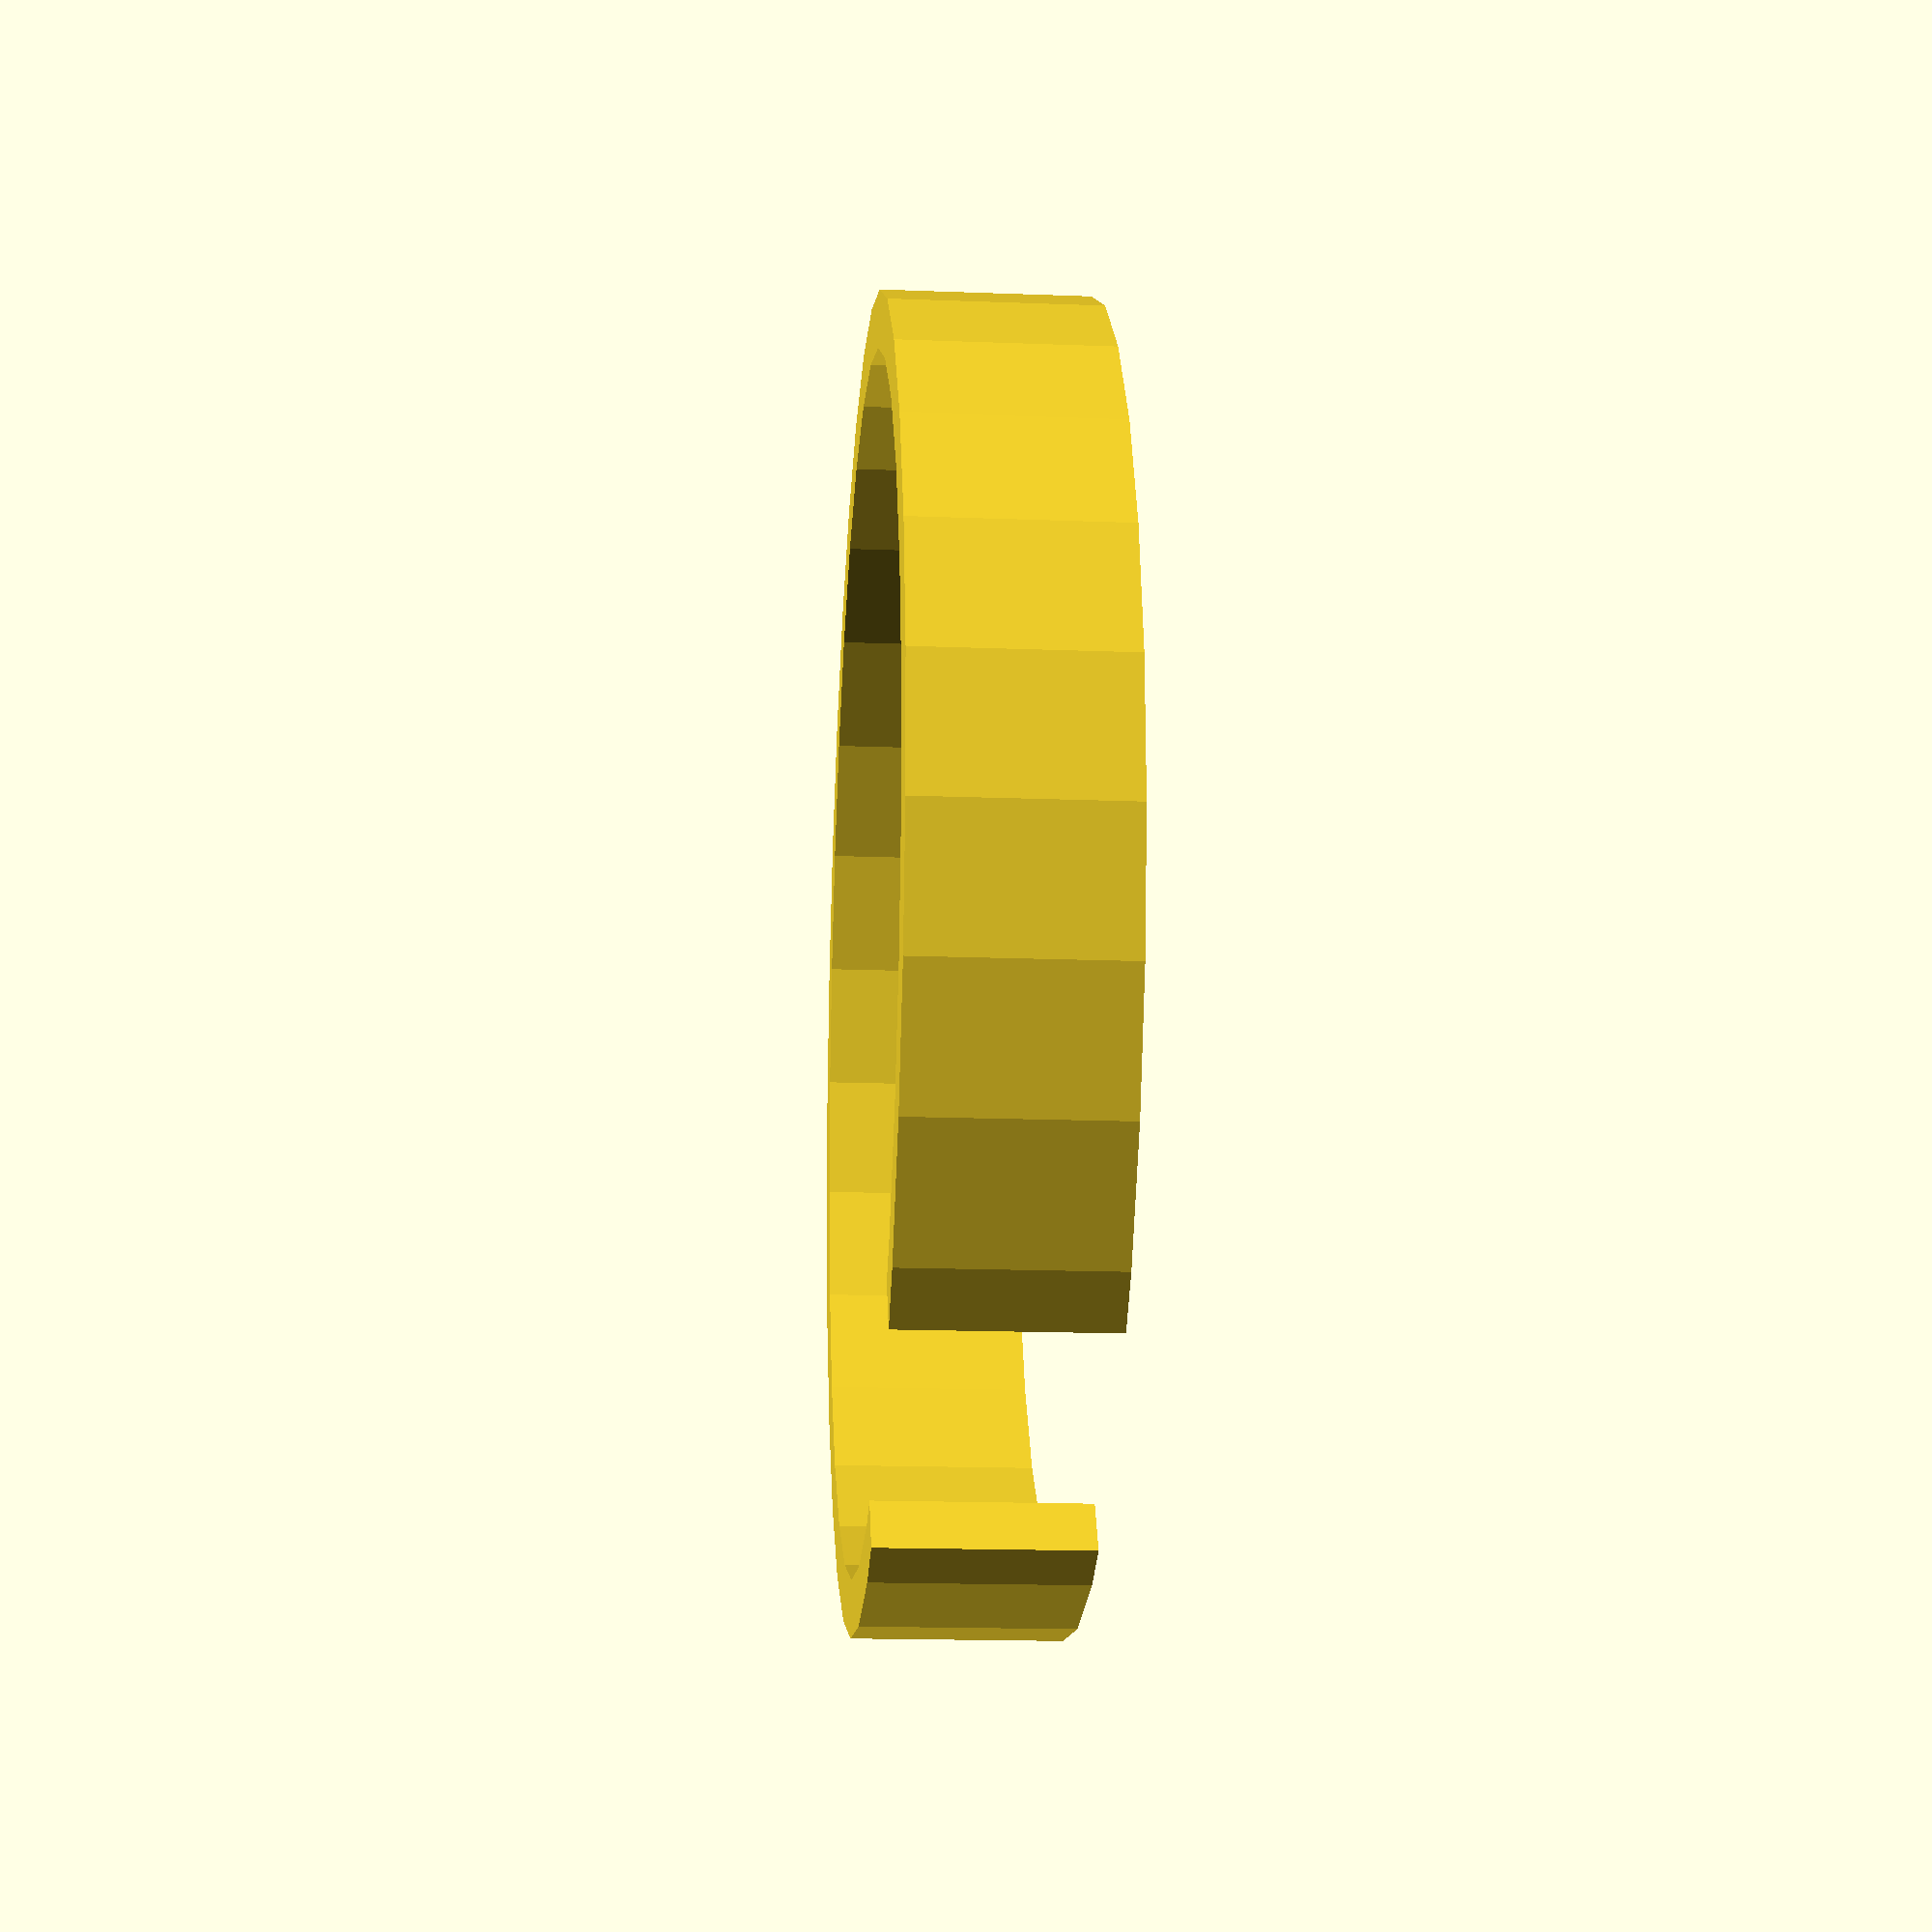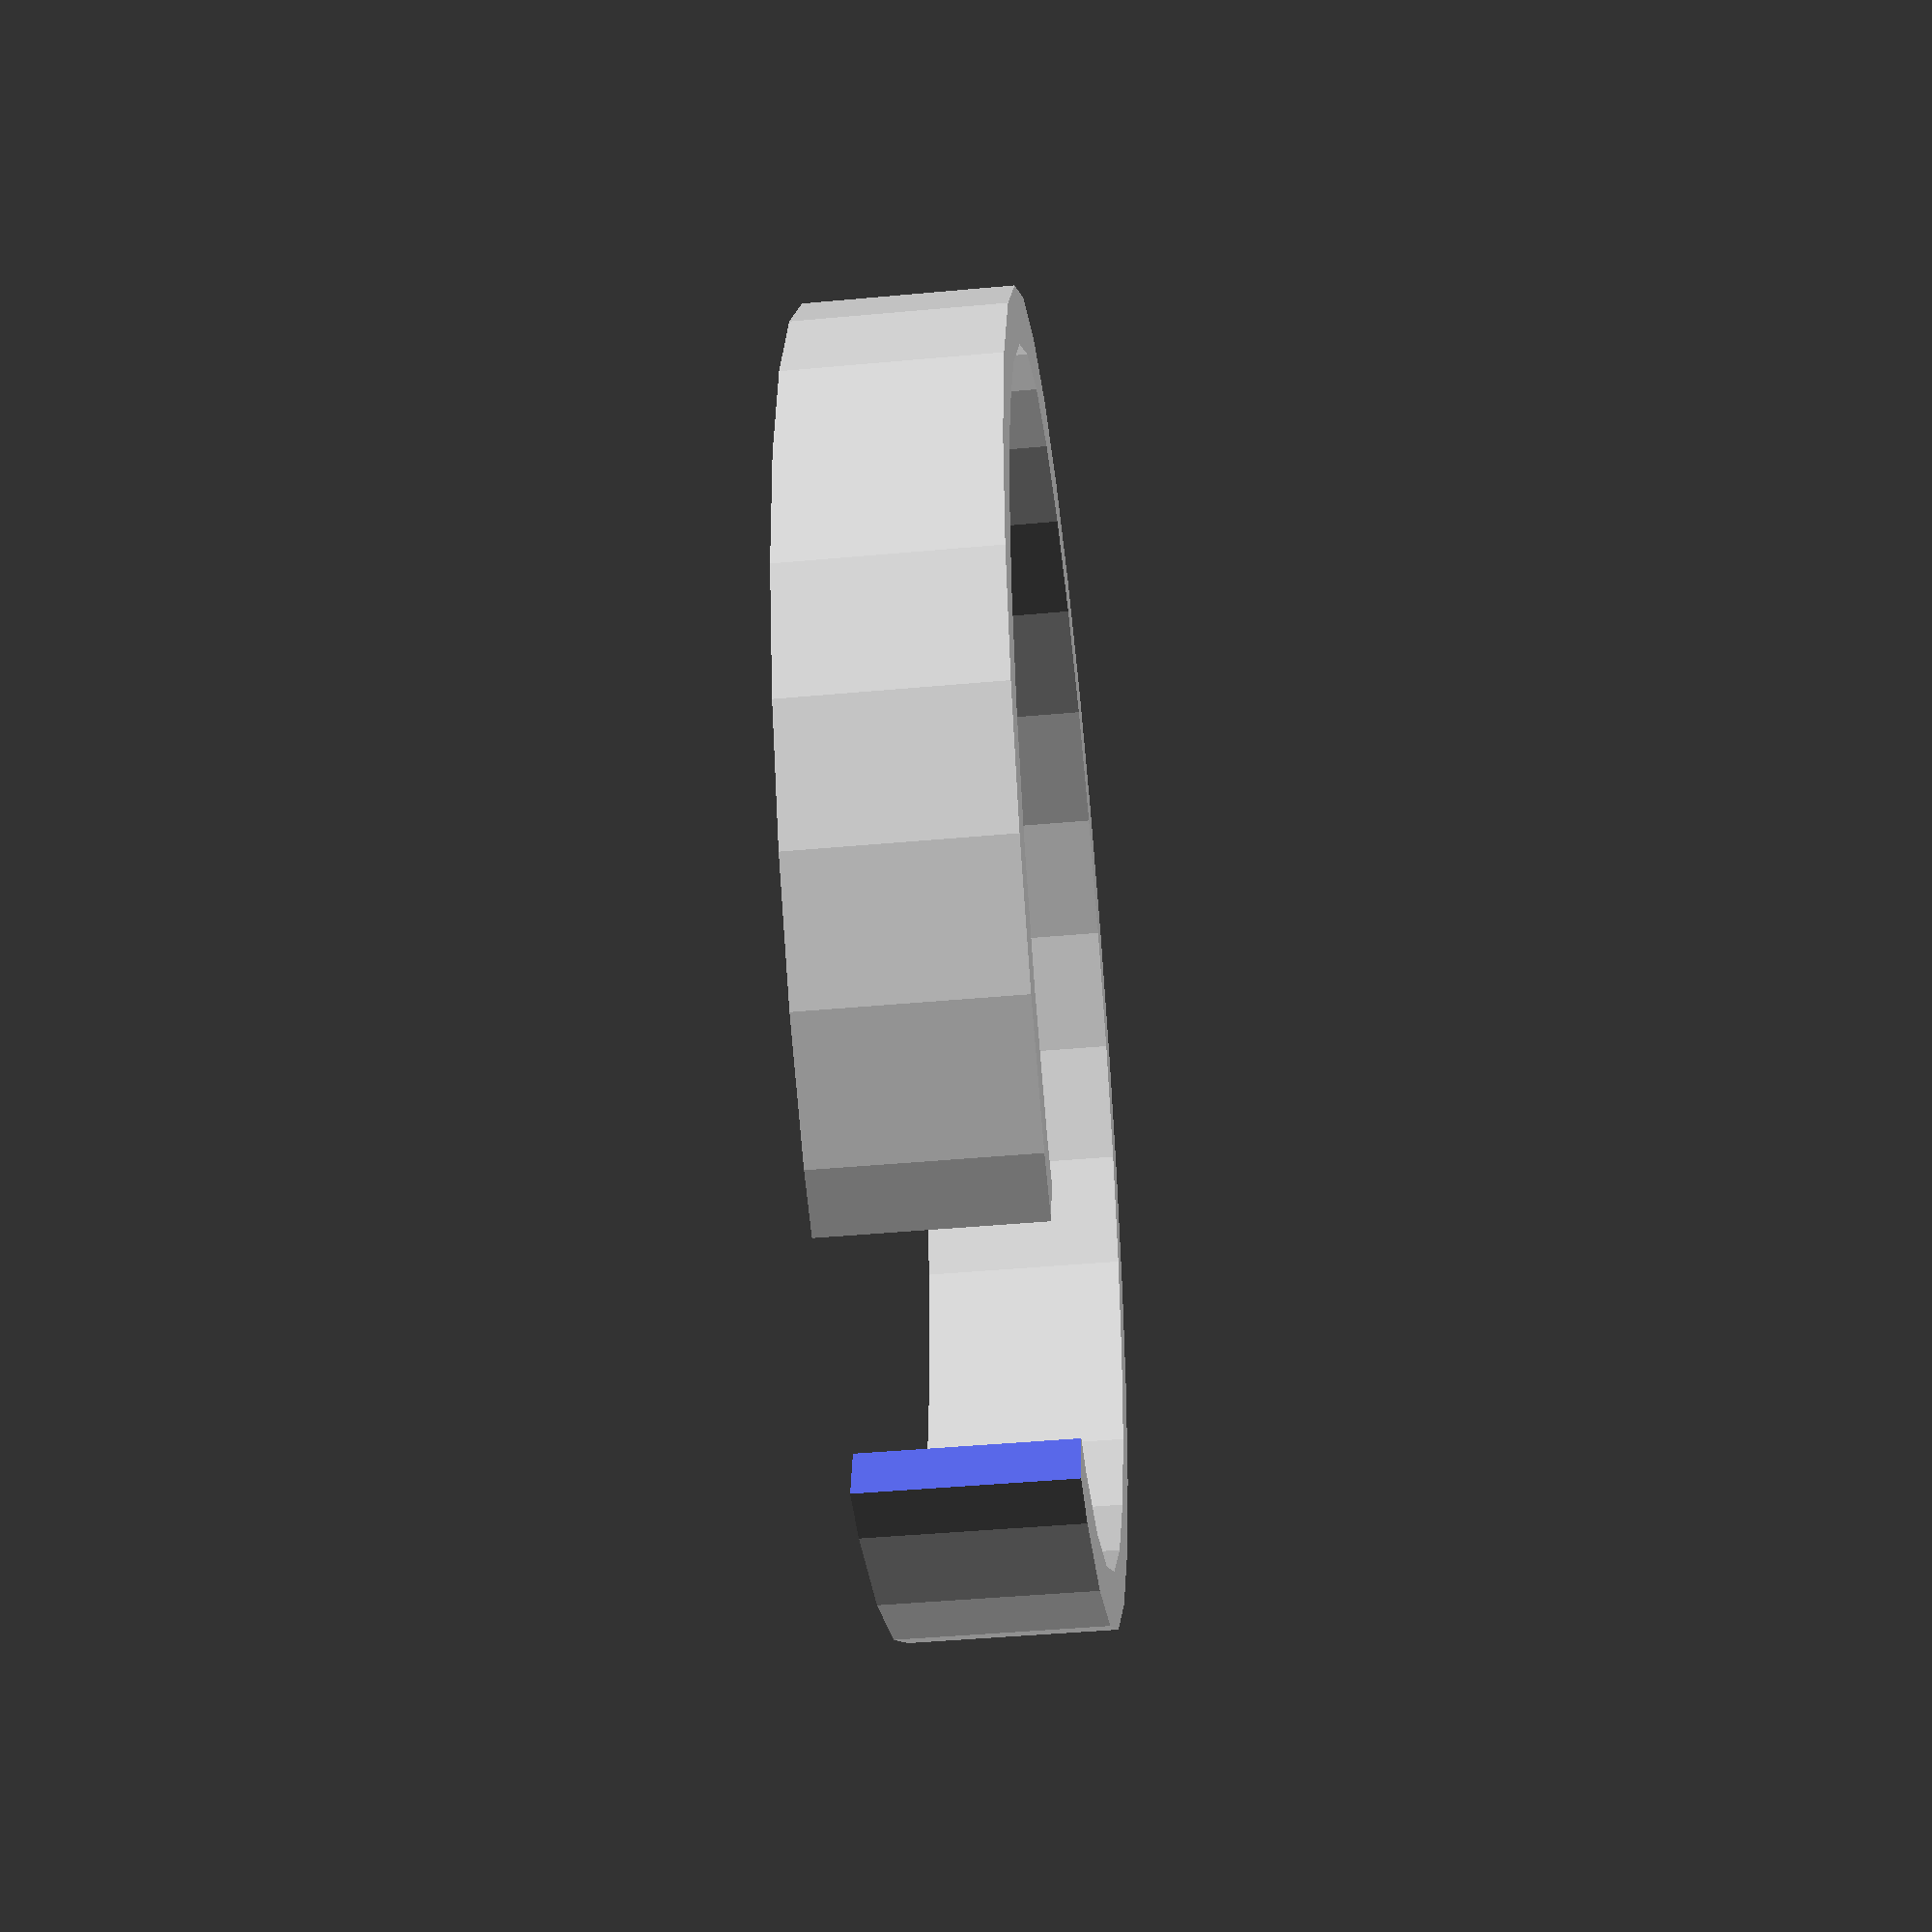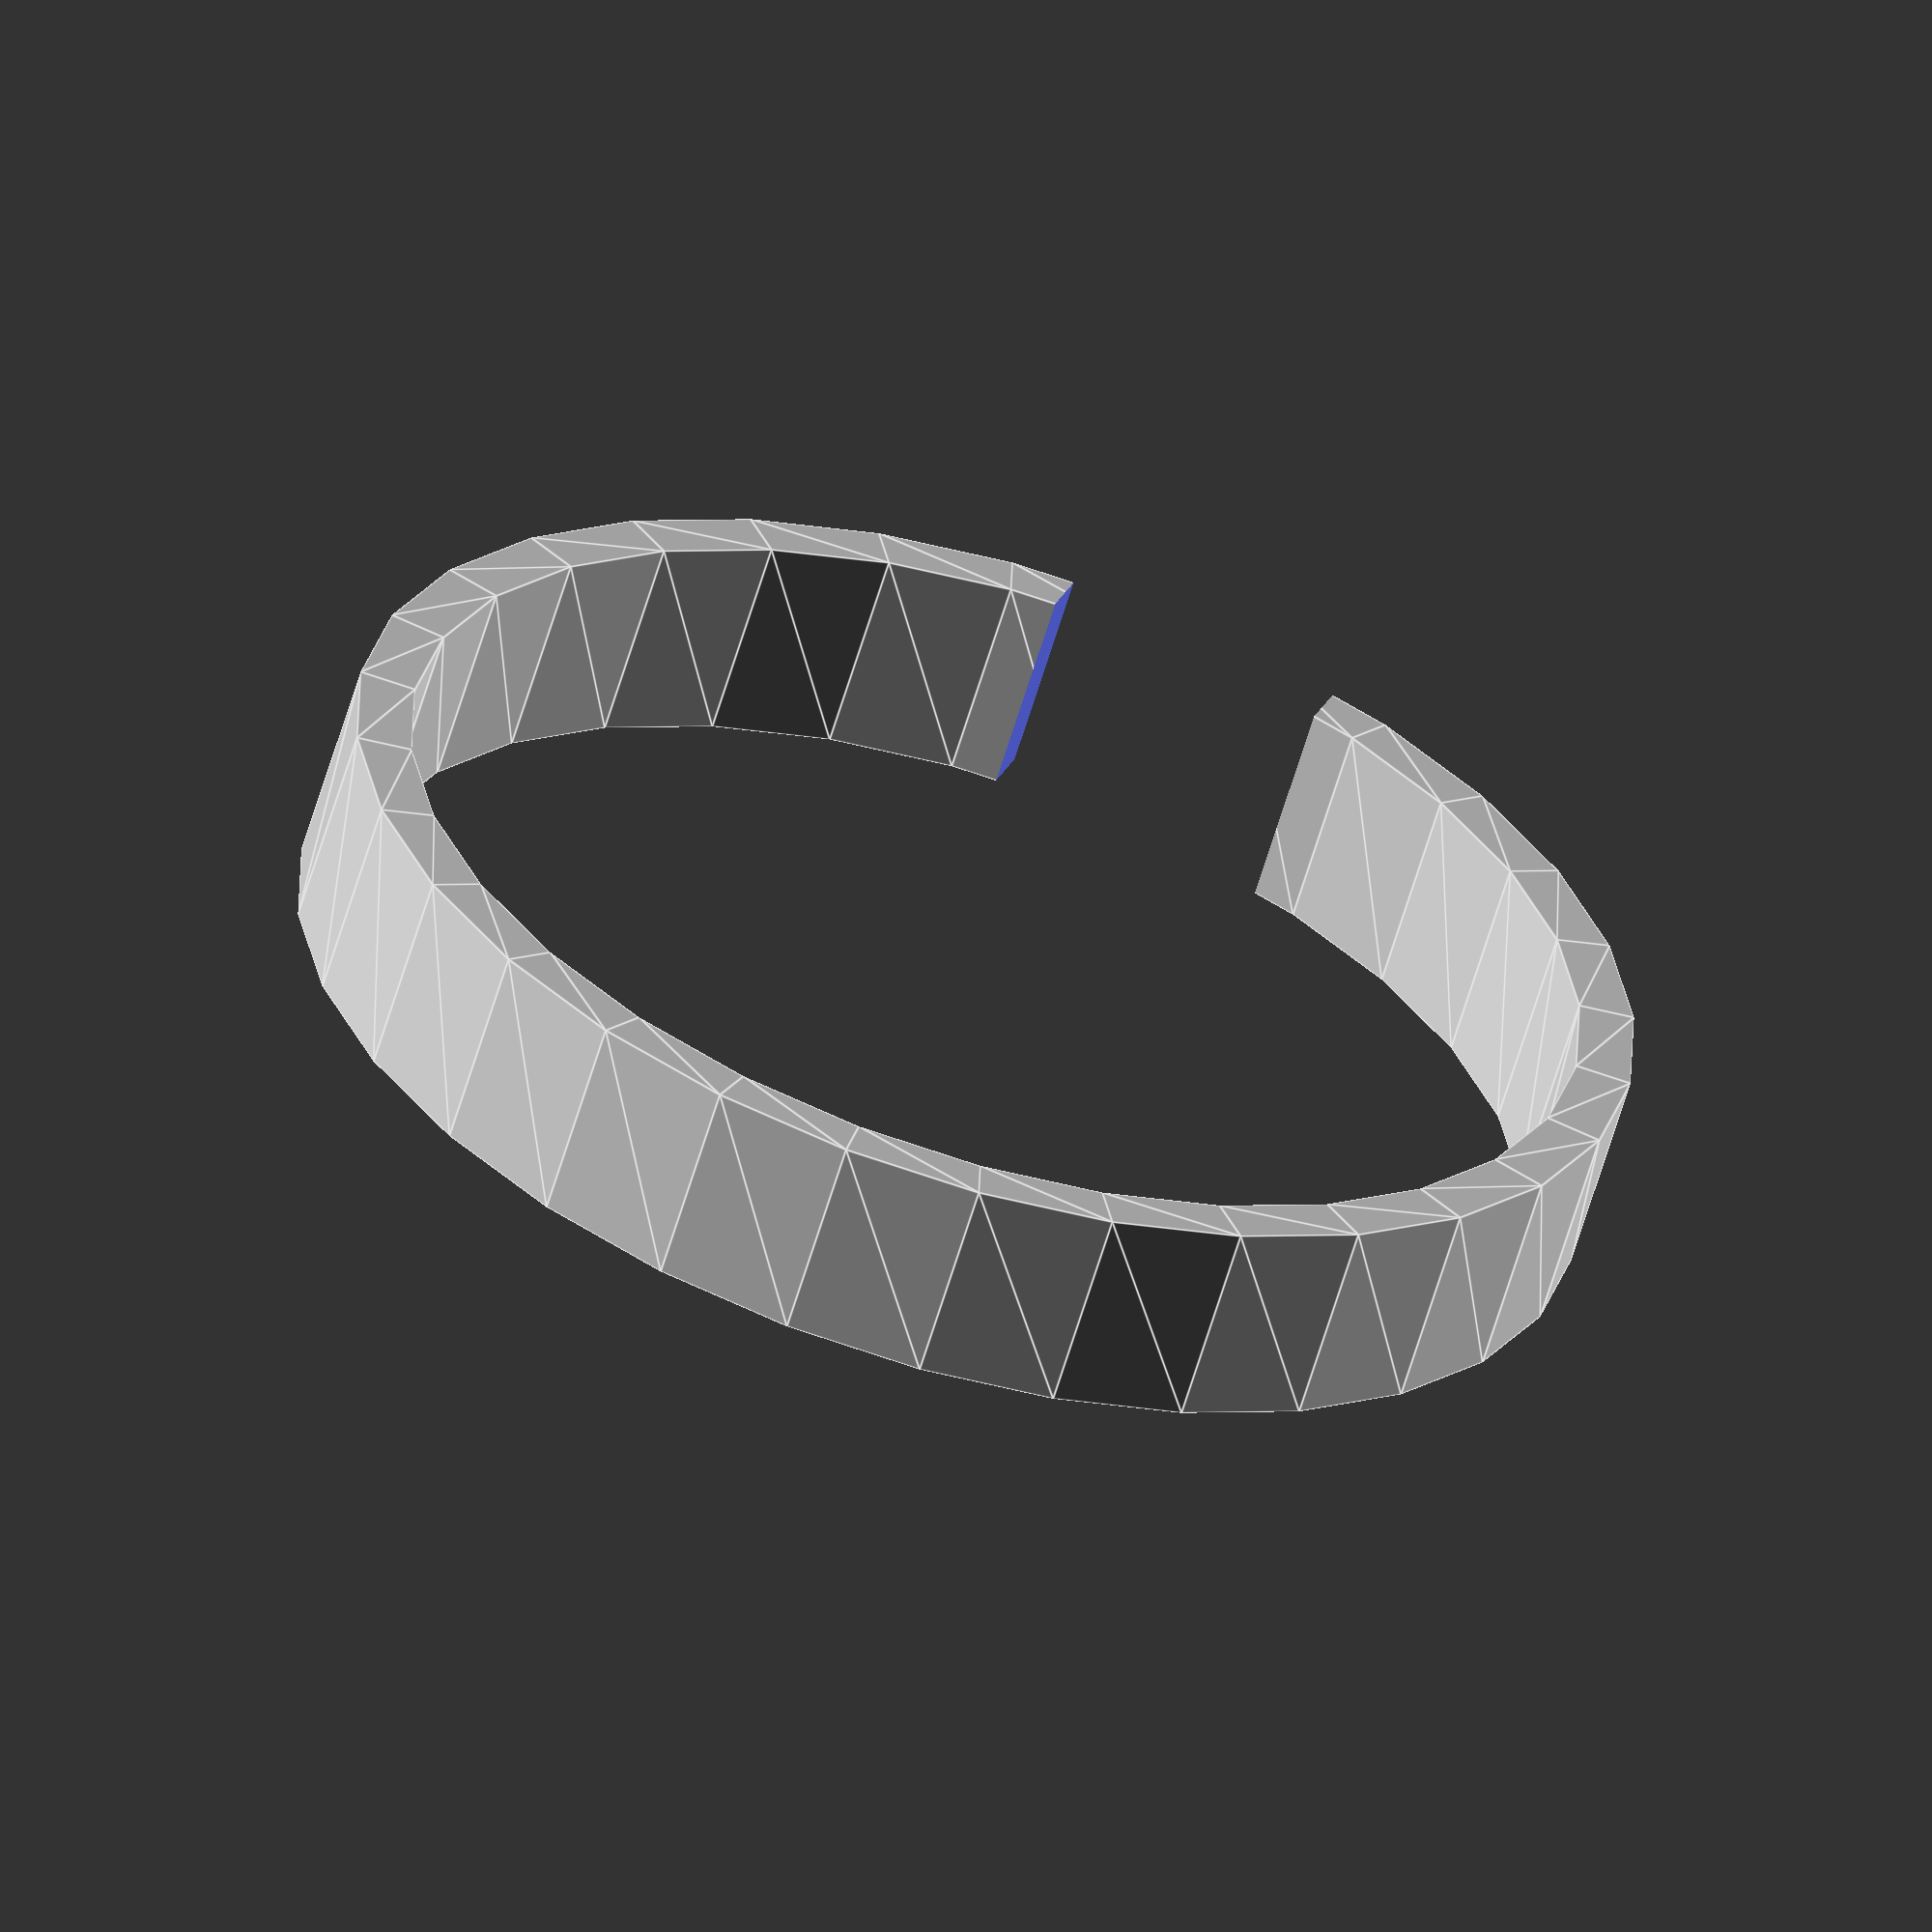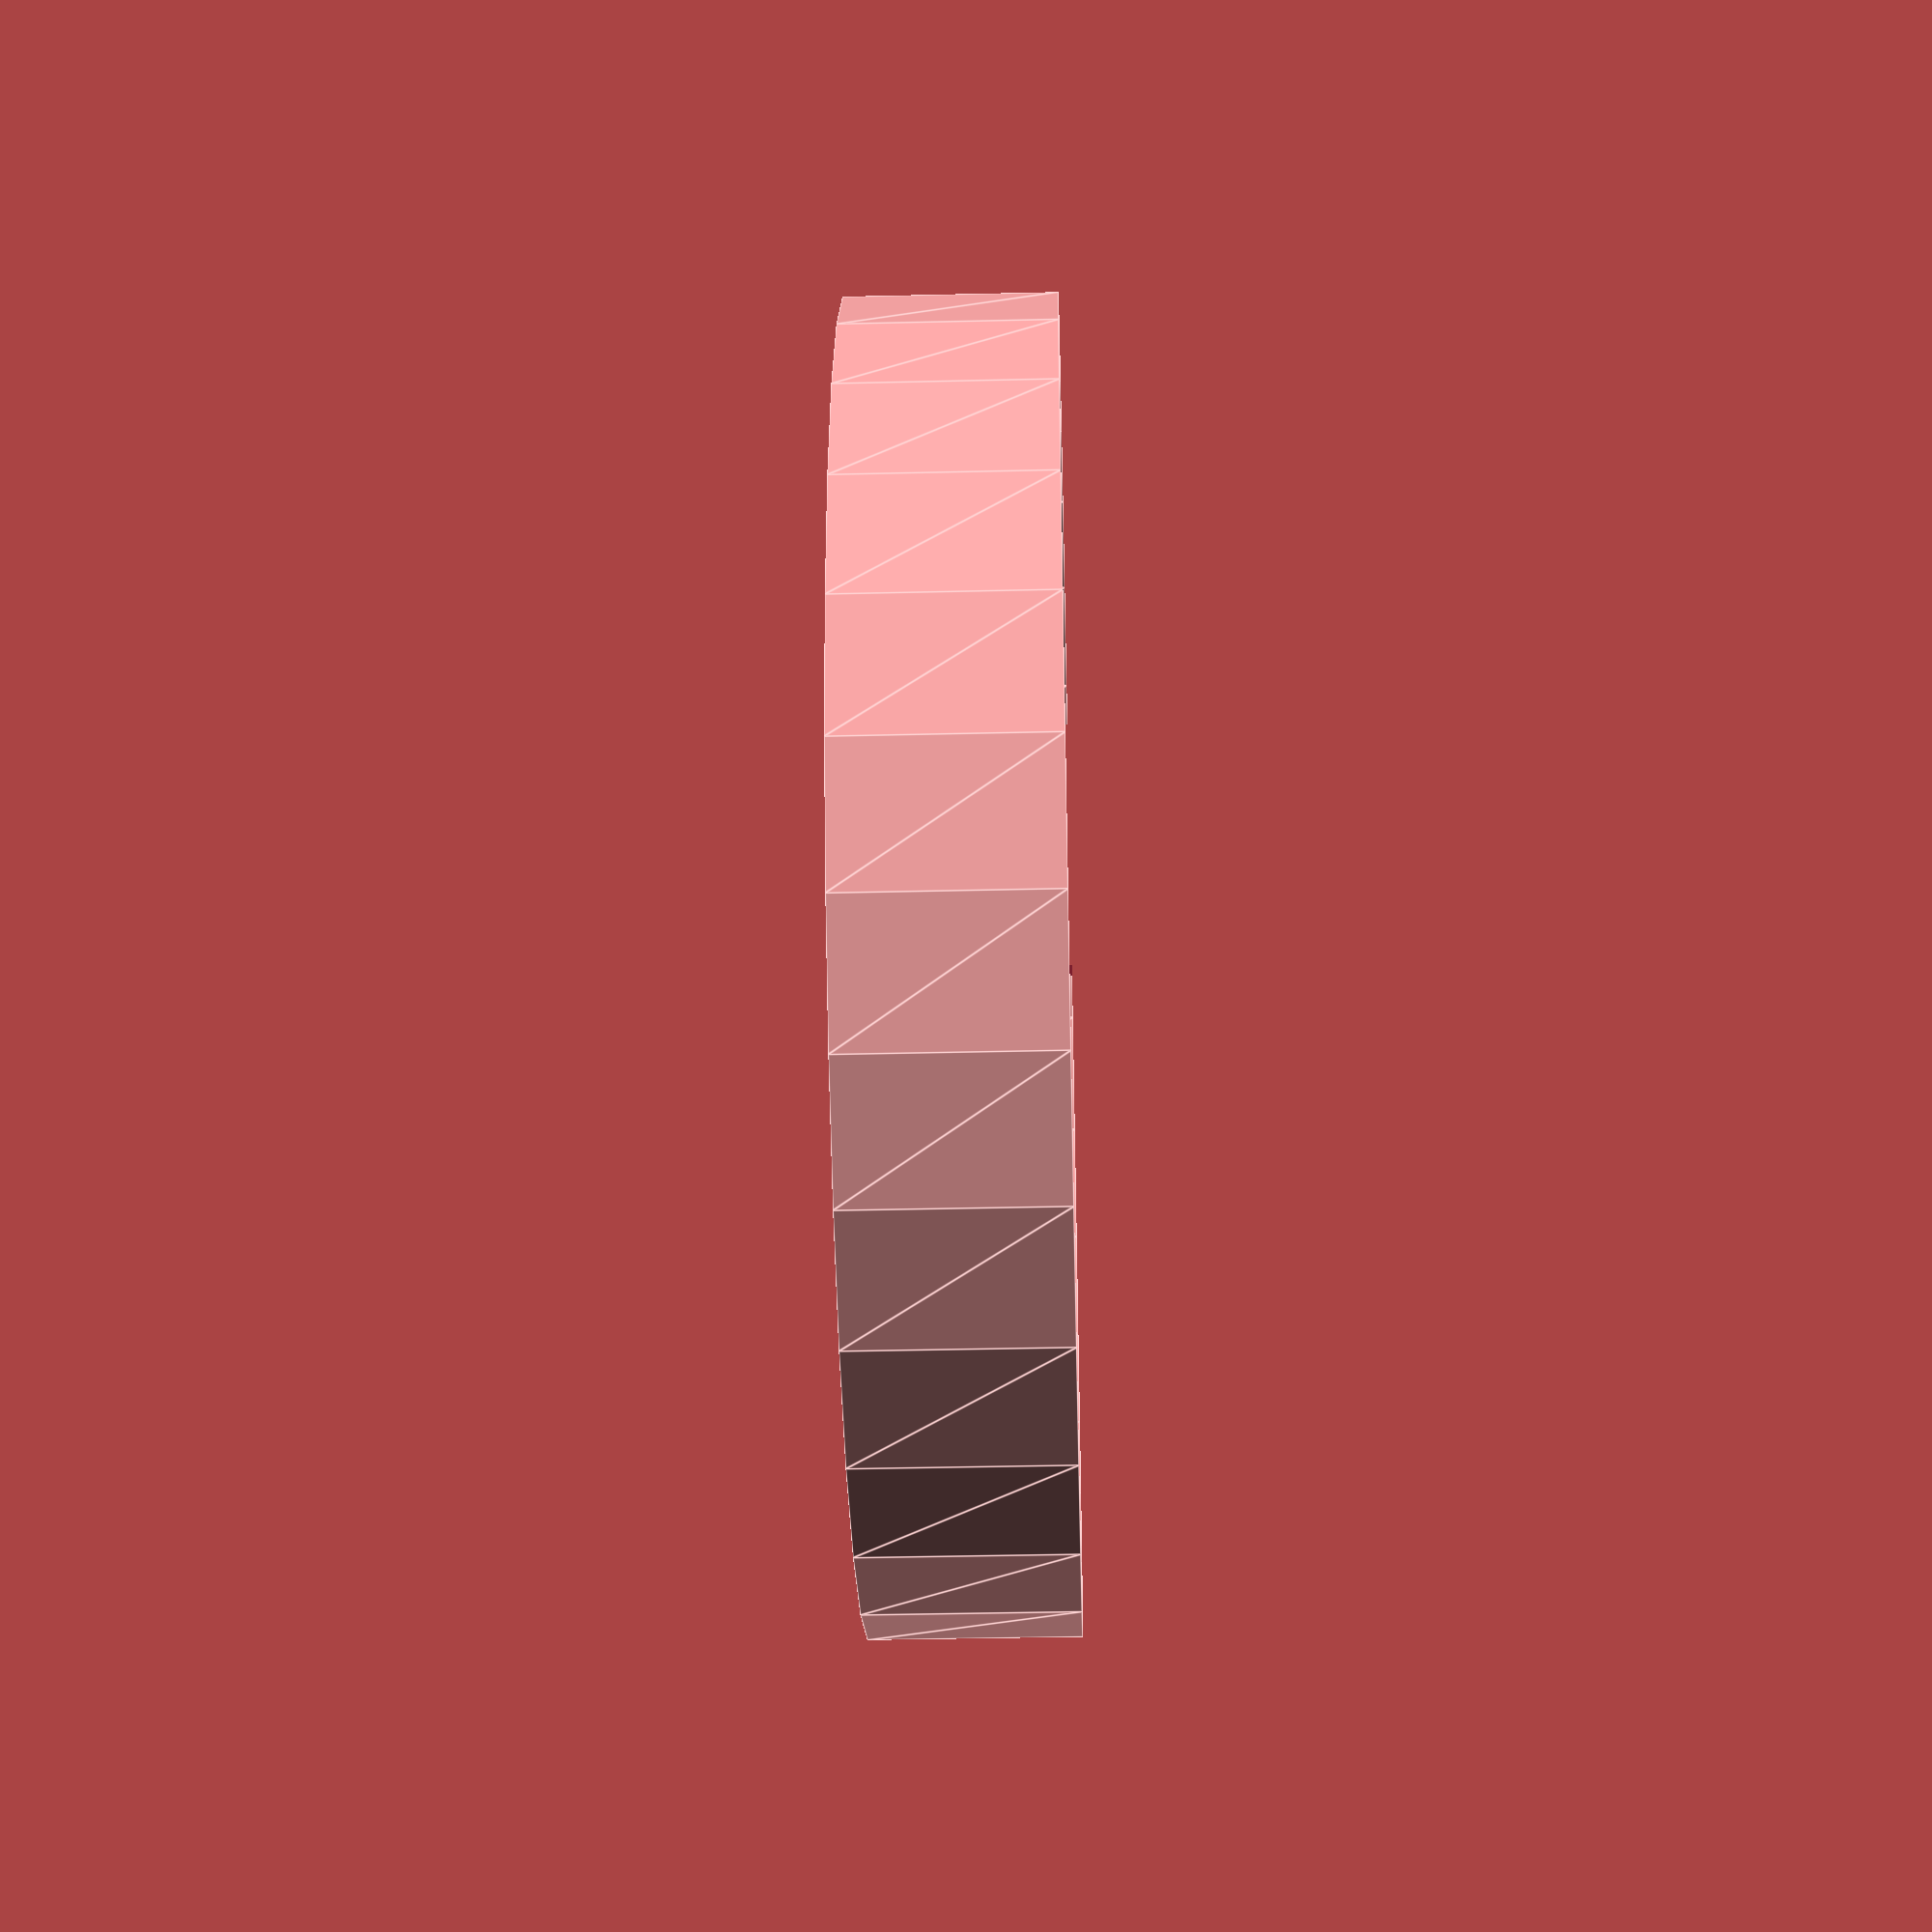
<openscad>
// Tea pot lid
// © 2017 Roland Sieker <ospalh@gmail.com> 
// Licence: CC-BY-SA 4.0

////////////////////////////////////////////
// Maker config section

// From the teapot. Radius of the neck where the lid will rest, in millimeters.
teapot_inner_radius = 35;
// And i mean radius. When you measure the diameter (with a caliper), divide by two.

// How you like it
brim_height = 11;  // height of the lange/brim
thickness = 3;  // general material thickness
sprout_width = 15;  // How wide the gap for the spourt is 
handle_radus = 5;

use_standard_handle = true;
// Set to false and add your own ornament as handle in the next step (slic3r, …) if you like.

// How your printing works. The higher, the higher and uglier (in some sense) the lid. Too low, and you get whiskers/drooping
overhang_angle = 35;

///////////////////////////////////
// End config section


// Main
{
   translate([300, 0, 0])
   {
      brim();
   }
   
   ir = teapot_inner_radius;  // To avoid cobol fingers
   t = thickness;
   polygon();
}

module brim()
{
   difference()
   {
      // The real brim:
      rotate_extrude()
      // I wanted to use the angle argument here, but my OpenSCAD’s too old.
      {
         translate([teapot_inner_radius-thickness, 0, 0])
         {
            square([thickness, brim_height]);
         }
      }

      // The gap
      translate([-0.5*sprout_width, 0.5*teapot_inner_radius, -0.5*brim_height])
      {
         cube([sprout_width, teapot_inner_radius, 2*brim_height], false);
      }
   }
}

module hat_ring()

module hat_funnel()
{
   
}

module grip_base()
{
}

module grip()
{
   
}
</openscad>
<views>
elev=196.4 azim=327.8 roll=94.5 proj=p view=solid
elev=44.5 azim=192.9 roll=276.1 proj=p view=wireframe
elev=61.4 azim=19.5 roll=343.6 proj=o view=edges
elev=217.9 azim=140.3 roll=88.3 proj=p view=edges
</views>
